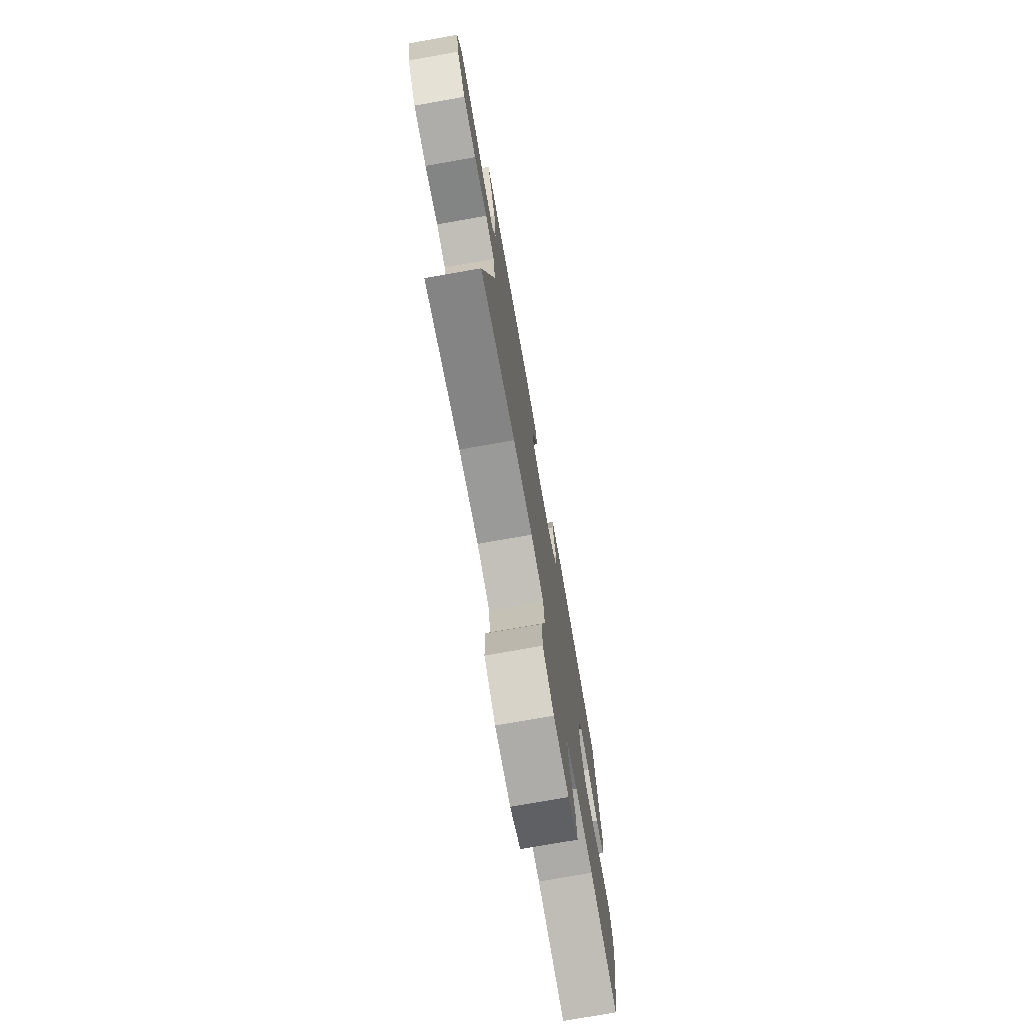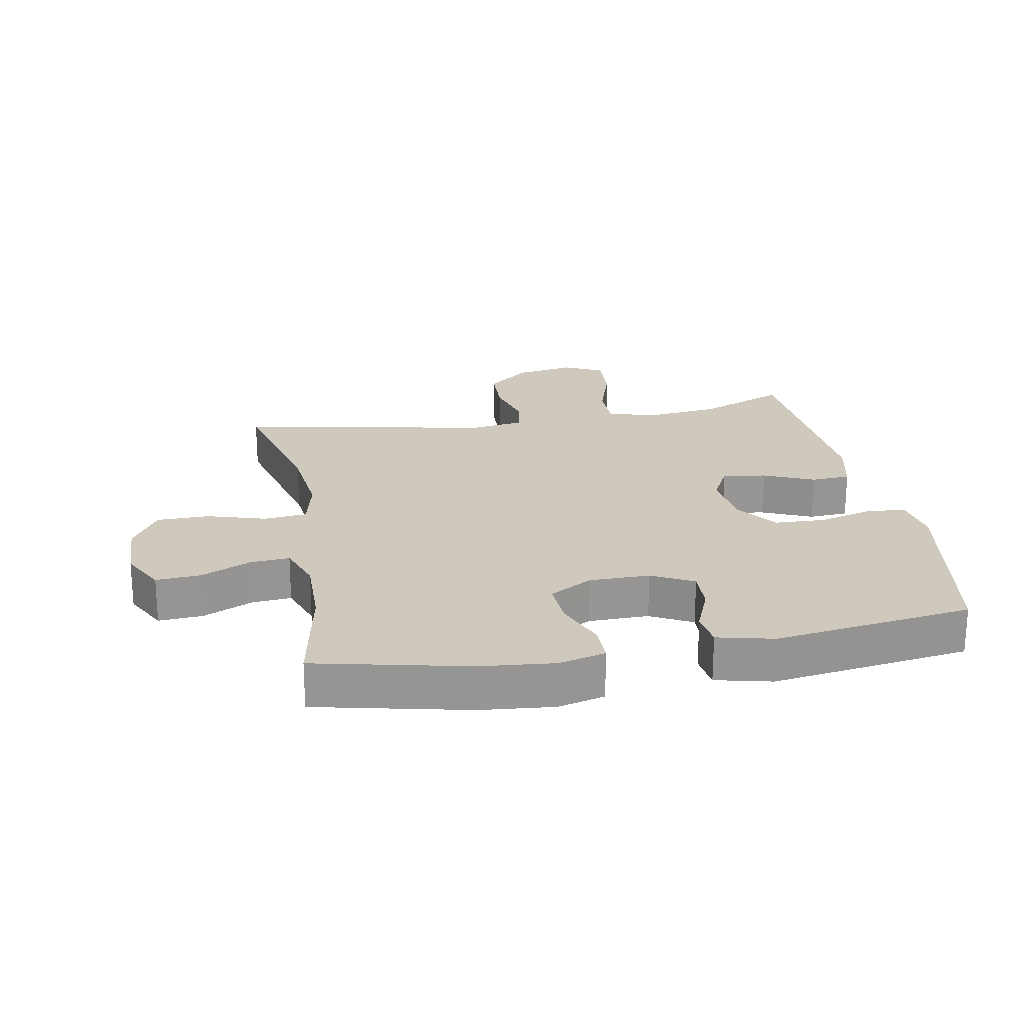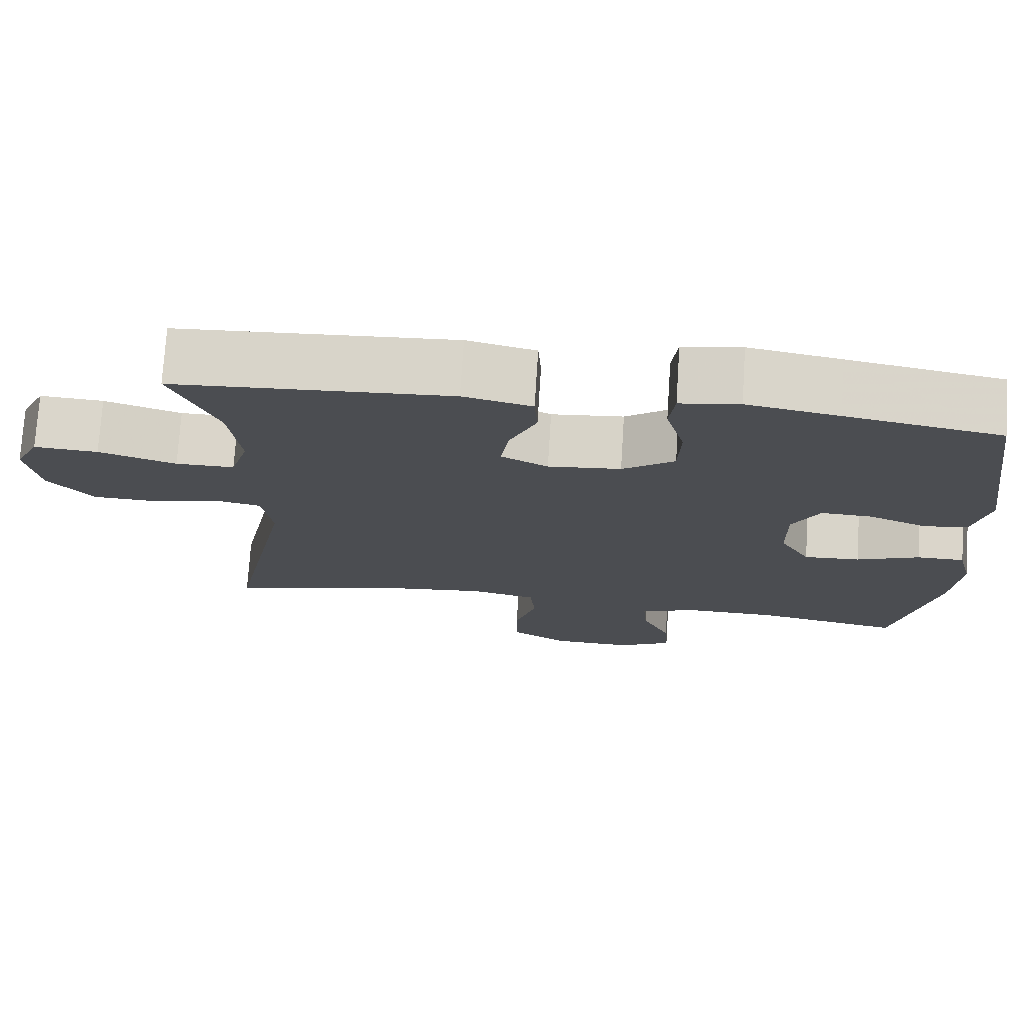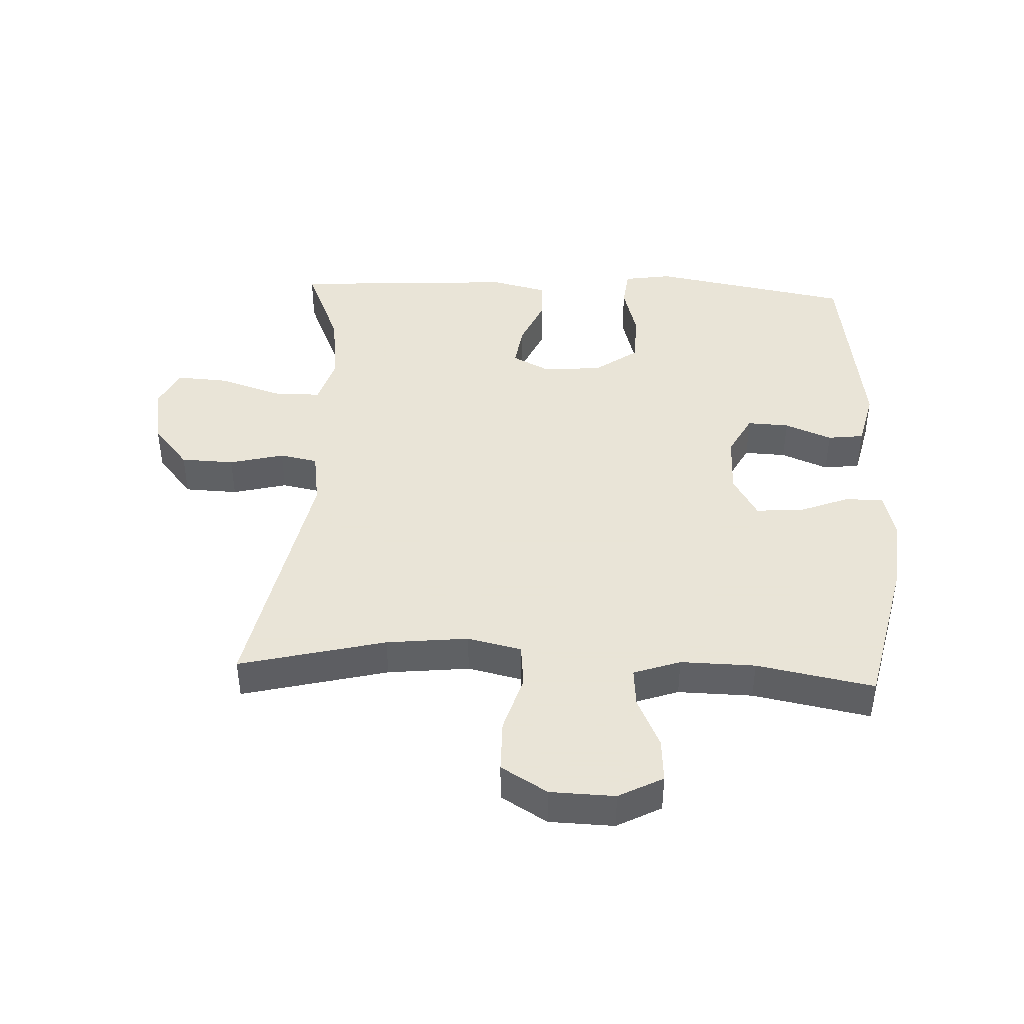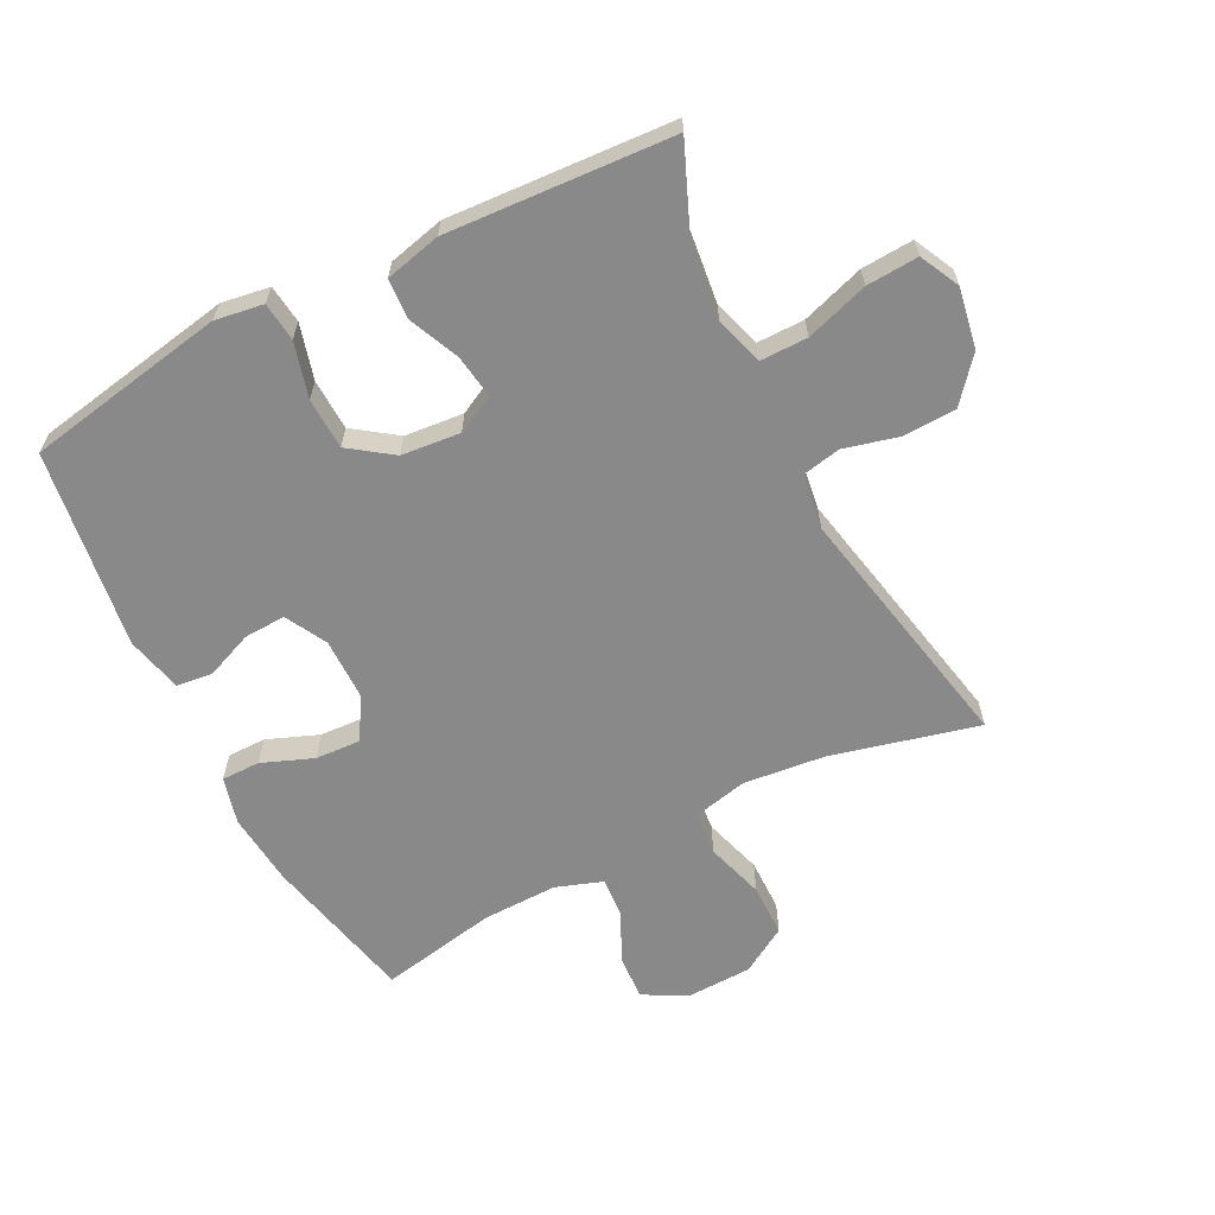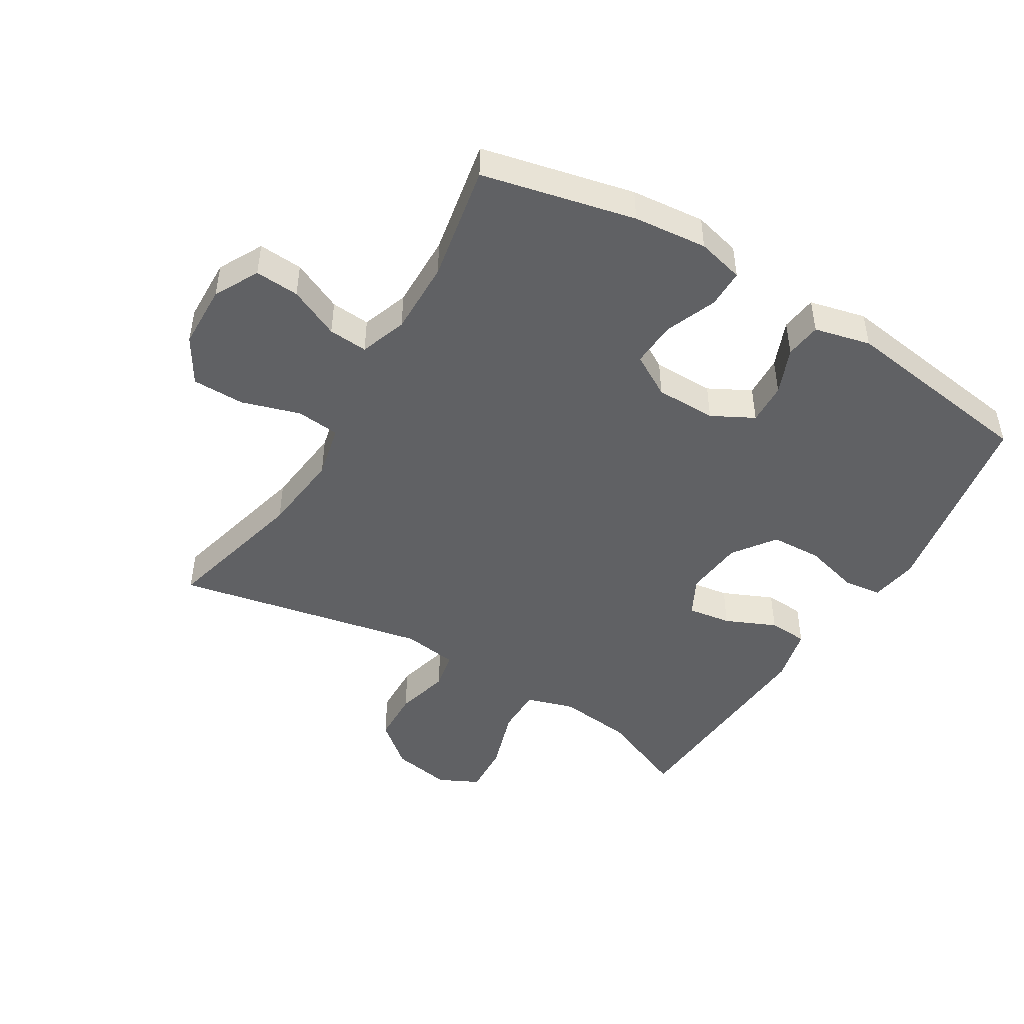
<metadata>
{"format":"obj","ext":"obj","renderer":"f3d","projection":"perspective","resolution":1024,"background":"white","views":[{"elev":-75.2,"azim":100.0,"up":"+Z"},{"elev":22.4,"azim":-100.4,"up":"+Y"},{"elev":74.3,"azim":-176.3,"up":"+Z"},{"elev":42.8,"azim":-177.3,"up":"+Y"},{"elev":-63.1,"azim":27.1,"up":"+Y"},{"elev":-46.9,"azim":-121.1,"up":"+Y"}]}
</metadata>
<code>
v -0.5 0.07 -0.5
v -0.554 0.07 -0.259
v -0.565 0.07 -0.143
v -0.546 0.07 -0.069
v -0.485 0.07 -0.069
v -0.404 0.07 -0.101
v -0.332 0.07 -0.105
v -0.293 0.07 -0.038
v -0.292 0.07 0.058
v -0.327 0.07 0.124
v -0.393 0.07 0.121
v -0.467 0.07 0.091
v -0.524 0.07 0.098
v -0.545 0.07 0.187
v -0.5 0.07 0.5
v -0.301 0.07 0.536
v -0.184 0.07 0.557
v -0.108 0.07 0.545
v -0.101 0.07 0.484
v -0.125 0.07 0.397
v -0.122 0.07 0.316
v -0.055 0.07 0.268
v 0.038 0.07 0.259
v 0.098 0.07 0.29
v 0.088 0.07 0.359
v 0.053 0.07 0.439
v 0.057 0.07 0.501
v 0.145 0.07 0.522
v 0.5 0.07 0.5
v 0.441 0.07 0.36
v 0.427 0.07 0.243
v 0.45 0.07 0.167
v 0.525 0.07 0.167
v 0.624 0.07 0.199
v 0.706 0.07 0.204
v 0.737 0.07 0.141
v 0.72 0.07 0.047
v 0.663 0.07 -0.021
v 0.579 0.07 -0.024
v 0.493 0.07 -0.002
v 0.433 0.07 -0.014
v 0.42 0.07 -0.101
v 0.5 0.07 -0.5
v 0.269 0.07 -0.442
v 0.14 0.07 -0.428
v 0.055 0.07 -0.447
v 0.048 0.07 -0.516
v 0.076 0.07 -0.608
v 0.075 0.07 -0.691
v 0.002 0.07 -0.735
v -0.1 0.07 -0.738
v -0.17 0.07 -0.701
v -0.165 0.07 -0.631
v -0.128 0.07 -0.551
v -0.123 0.07 -0.489
v -0.197 0.07 -0.463
v -0.315 0.07 -0.465
v -0.5 0 -0.5
v -0.554 0 -0.259
v -0.565 0 -0.143
v -0.546 0 -0.069
v -0.485 0 -0.069
v -0.404 0 -0.101
v -0.332 0 -0.105
v -0.293 0 -0.038
v -0.292 0 0.058
v -0.327 0 0.124
v -0.393 0 0.121
v -0.467 0 0.091
v -0.524 0 0.098
v -0.545 0 0.187
v -0.5 0 0.5
v -0.301 0 0.536
v -0.184 0 0.557
v -0.108 0 0.545
v -0.101 0 0.484
v -0.125 0 0.397
v -0.122 0 0.316
v -0.055 0 0.268
v 0.038 0 0.259
v 0.098 0 0.29
v 0.088 0 0.359
v 0.053 0 0.439
v 0.057 0 0.501
v 0.145 0 0.522
v 0.5 0 0.5
v 0.441 0 0.36
v 0.427 0 0.243
v 0.45 0 0.167
v 0.525 0 0.167
v 0.624 0 0.199
v 0.706 0 0.204
v 0.737 0 0.141
v 0.72 0 0.047
v 0.663 0 -0.021
v 0.579 0 -0.024
v 0.493 0 -0.002
v 0.433 0 -0.014
v 0.42 0 -0.101
v 0.5 0 -0.5
v 0.269 0 -0.442
v 0.14 0 -0.428
v 0.055 0 -0.447
v 0.048 0 -0.516
v 0.076 0 -0.608
v 0.075 0 -0.691
v 0.002 0 -0.735
v -0.1 0 -0.738
v -0.17 0 -0.701
v -0.165 0 -0.631
v -0.128 0 -0.551
v -0.123 0 -0.489
v -0.197 0 -0.463
v -0.315 0 -0.465
f 51 52 53 54
f 51 54 55
f 50 51 55
f 47 48 49 50
f 46 47 50 55
f 42 43 44
f 41 42 44 45
f 37 38 39 40
f 37 40 41
f 36 37 41
f 33 34 35 36
f 32 33 36 41
f 31 32 41 45
f 27 28 29 30
f 25 26 27 30
f 24 25 30 31
f 23 24 31 45
f 17 18 19 20
f 17 20 21
f 16 17 21
f 15 16 21
f 14 15 21 22
f 11 12 13 14
f 10 11 14 22
f 3 4 5 6
f 3 6 7
f 57 1 2 3
f 56 57 3 7
f 46 55 56 7
f 9 10 22 23
f 8 9 23 45
f 7 8 45 46
f 111 110 109 108
f 112 111 108
f 112 108 107
f 107 106 105 104
f 112 107 104 103
f 101 100 99
f 102 101 99 98
f 97 96 95 94
f 98 97 94
f 98 94 93
f 93 92 91 90
f 98 93 90 89
f 102 98 89 88
f 87 86 85 84
f 87 84 83 82
f 88 87 82 81
f 102 88 81 80
f 77 76 75 74
f 78 77 74
f 78 74 73
f 78 73 72
f 79 78 72 71
f 71 70 69 68
f 79 71 68 67
f 63 62 61 60
f 64 63 60
f 60 59 58 114
f 64 60 114 113
f 64 113 112 103
f 80 79 67 66
f 102 80 66 65
f 103 102 65 64
f 1 58 59 2
f 2 59 60 3
f 3 60 61 4
f 4 61 62 5
f 5 62 63 6
f 6 63 64 7
f 7 64 65 8
f 8 65 66 9
f 9 66 67 10
f 10 67 68 11
f 11 68 69 12
f 12 69 70 13
f 13 70 71 14
f 14 71 72 15
f 15 72 73 16
f 16 73 74 17
f 17 74 75 18
f 18 75 76 19
f 19 76 77 20
f 20 77 78 21
f 21 78 79 22
f 22 79 80 23
f 23 80 81 24
f 24 81 82 25
f 25 82 83 26
f 26 83 84 27
f 27 84 85 28
f 28 85 86 29
f 29 86 87 30
f 30 87 88 31
f 31 88 89 32
f 32 89 90 33
f 33 90 91 34
f 34 91 92 35
f 35 92 93 36
f 36 93 94 37
f 37 94 95 38
f 38 95 96 39
f 39 96 97 40
f 40 97 98 41
f 41 98 99 42
f 42 99 100 43
f 43 100 101 44
f 44 101 102 45
f 45 102 103 46
f 46 103 104 47
f 47 104 105 48
f 48 105 106 49
f 49 106 107 50
f 50 107 108 51
f 51 108 109 52
f 52 109 110 53
f 53 110 111 54
f 54 111 112 55
f 55 112 113 56
f 56 113 114 57
f 57 114 58 1

</code>
